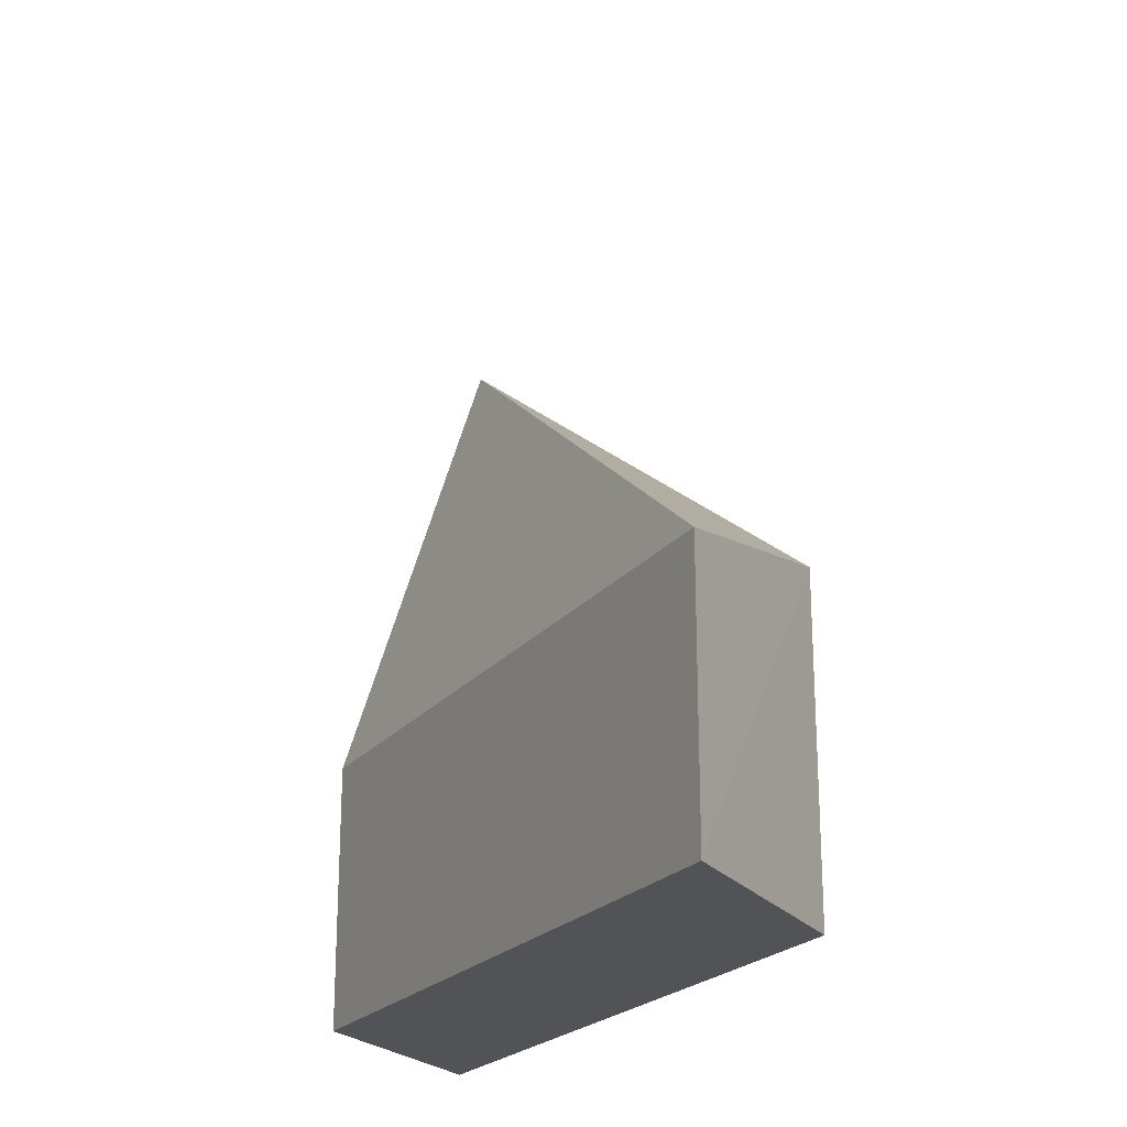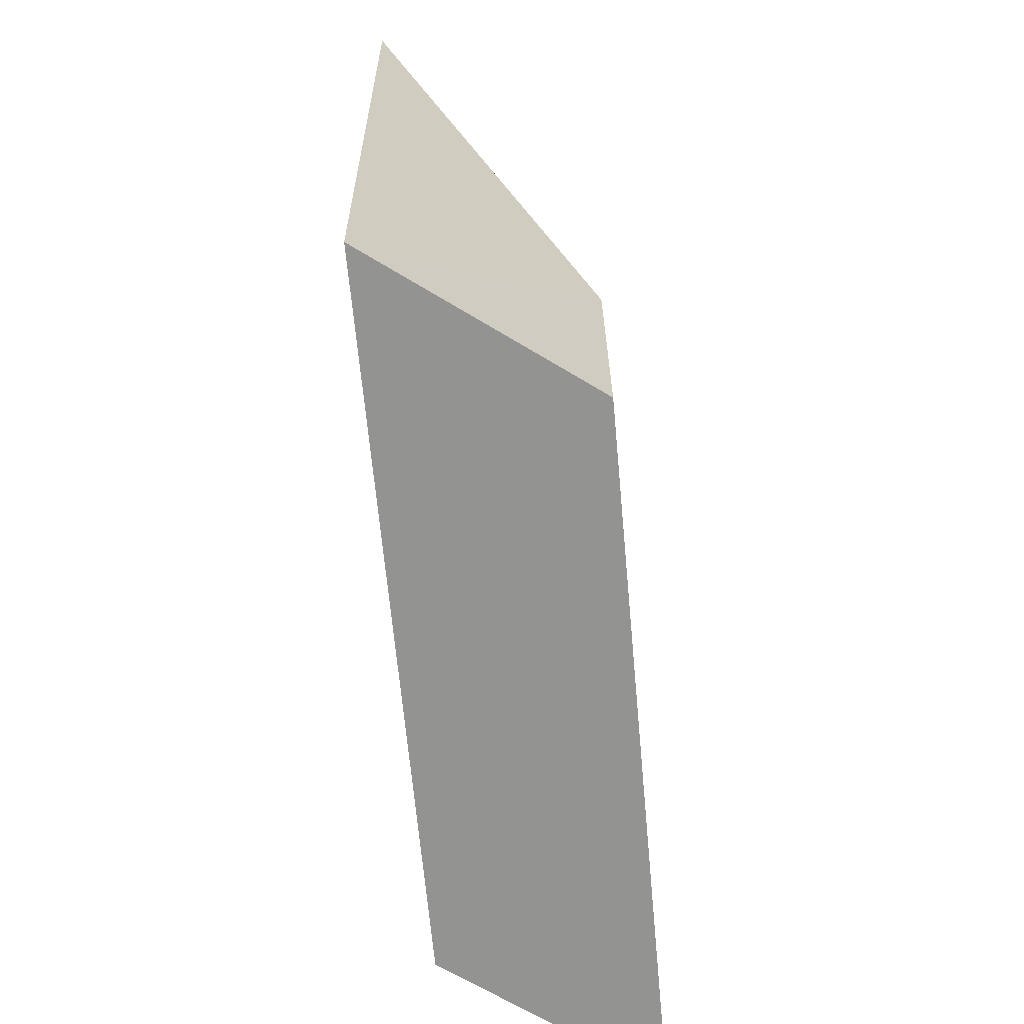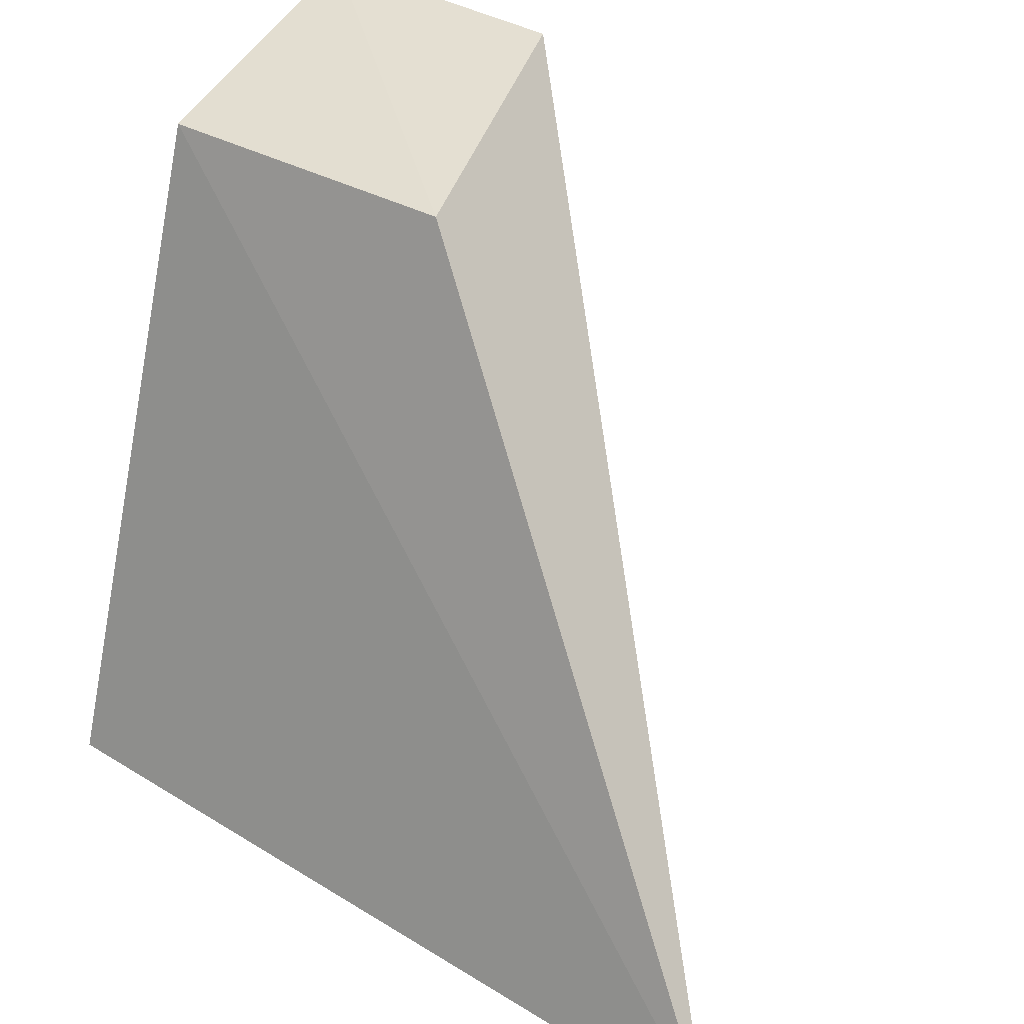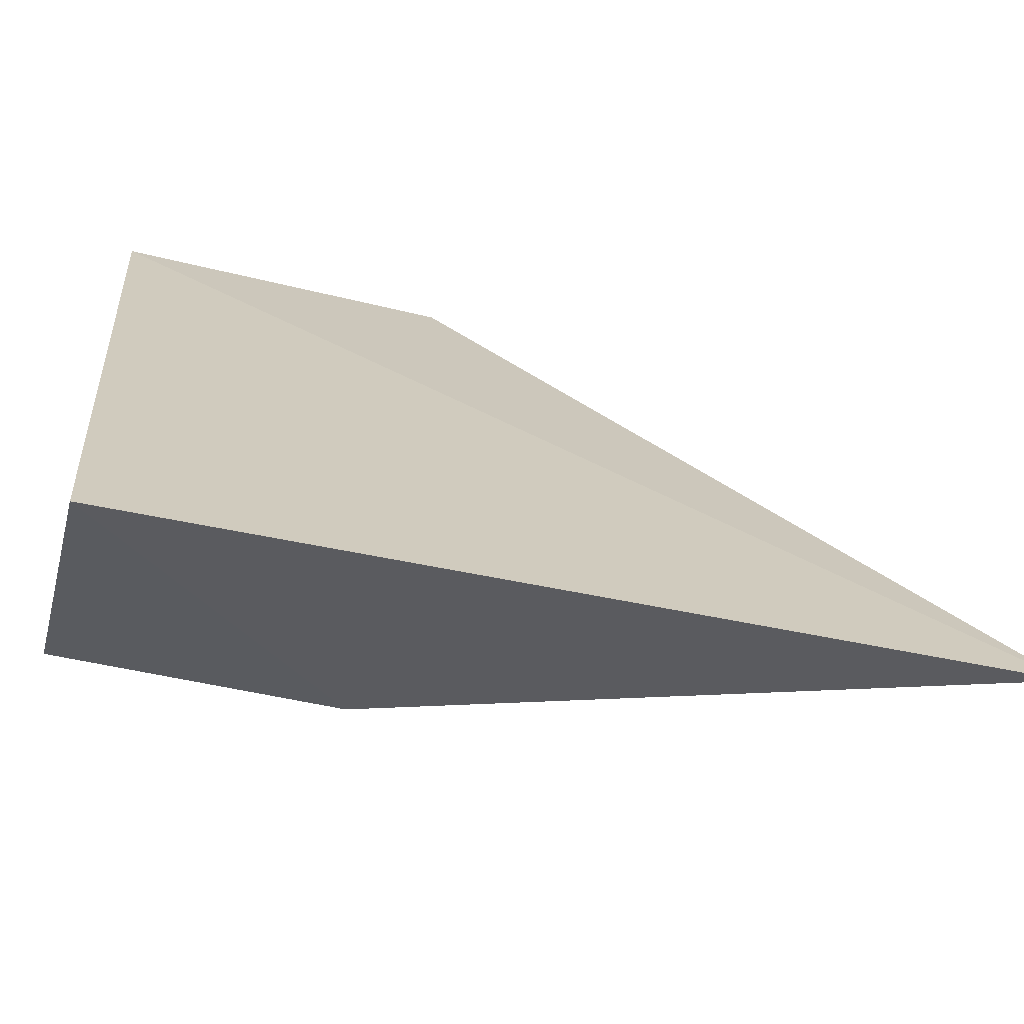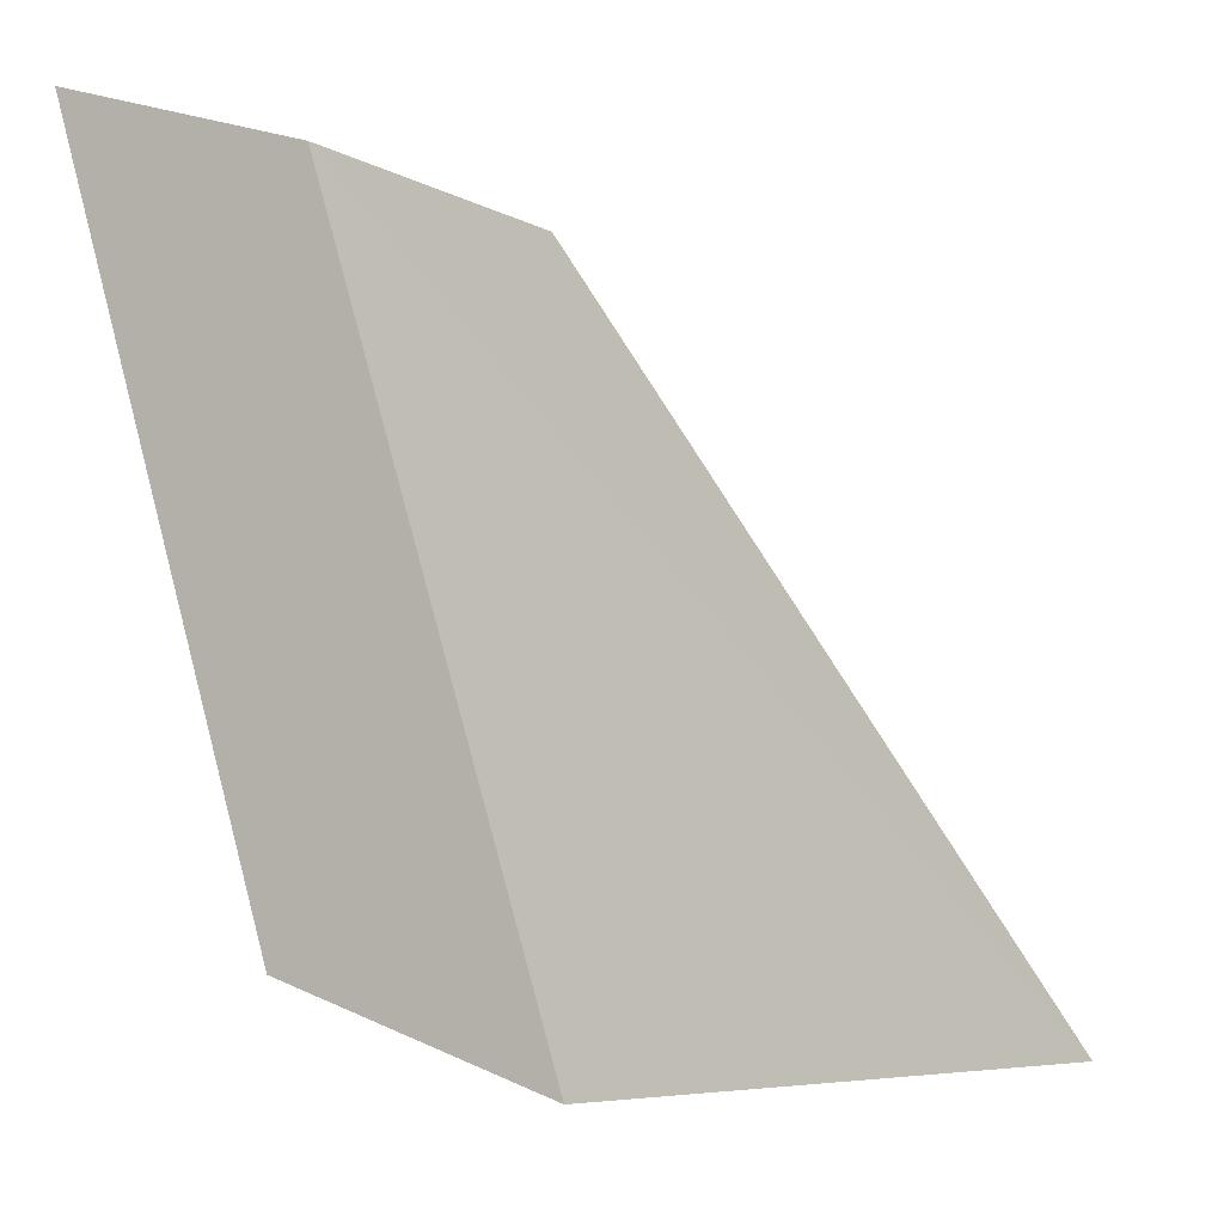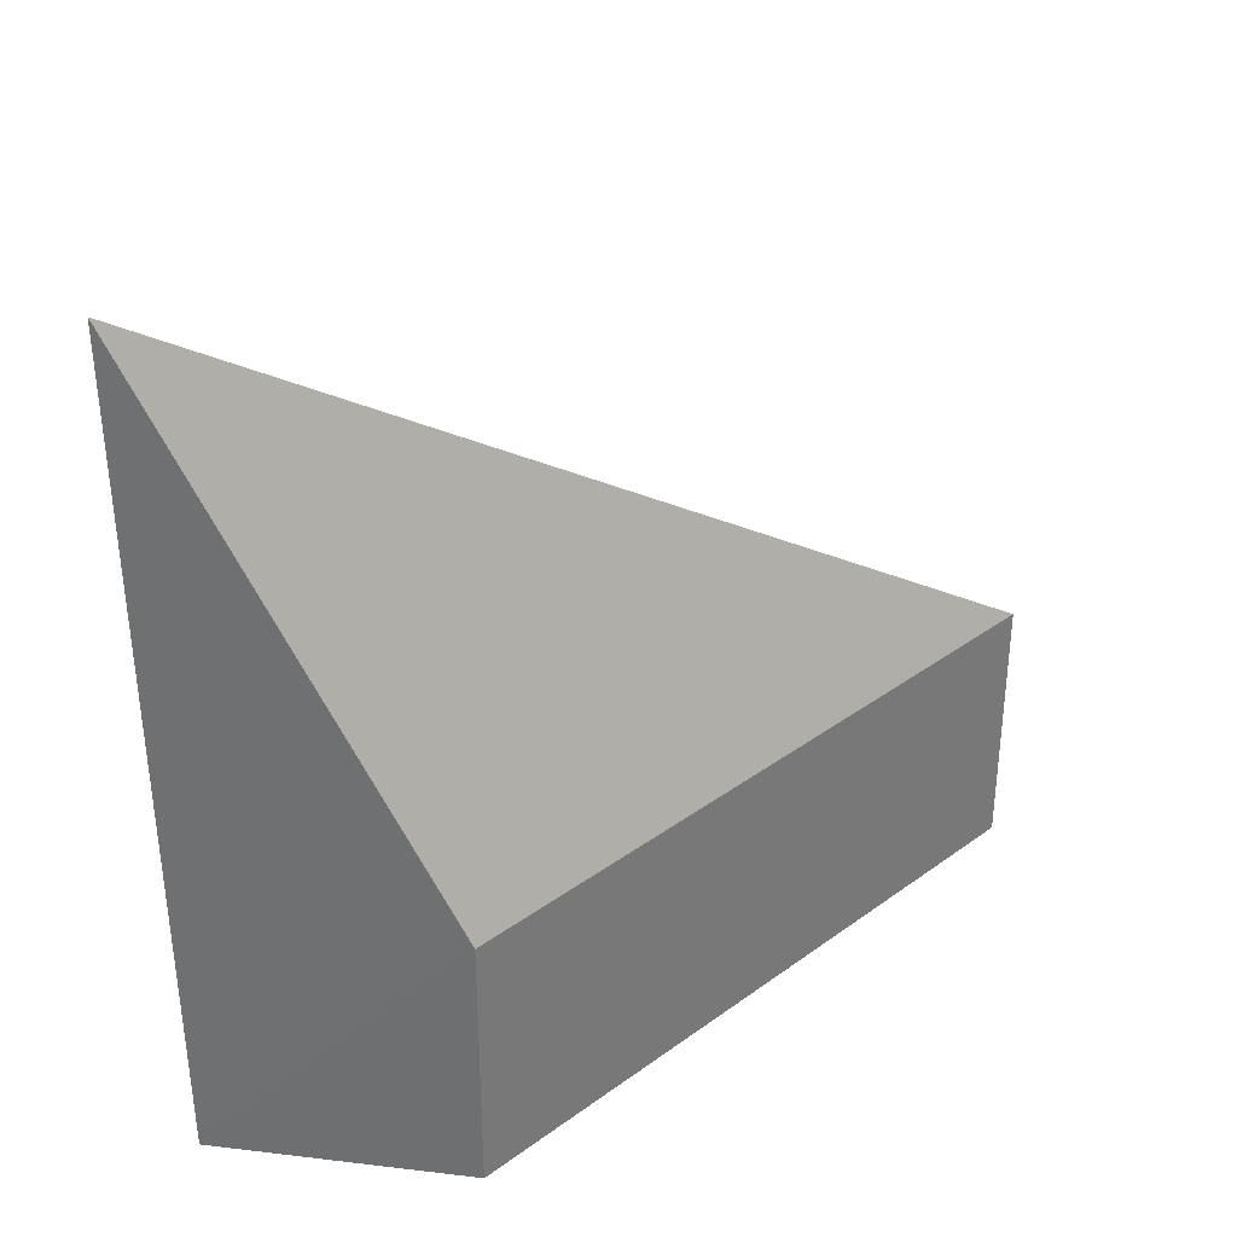
<metadata>
{"format":"obj","ext":"obj","renderer":"f3d","projection":"perspective","resolution":1024,"background":"white","views":[{"elev":-22.2,"azim":-45.6,"up":"+Y"},{"elev":-66.7,"azim":167.1,"up":"+Y"},{"elev":37.1,"azim":127.7,"up":"+Z"},{"elev":-50.3,"azim":75.4,"up":"+Z"},{"elev":-7.0,"azim":32.5,"up":"+Z"},{"elev":34.2,"azim":-152.5,"up":"+Y"}]}
</metadata>
<code>
v -102 -6.265 -19.75
v -98.54 -8.258 -25.39
v -100.2 -8.258 -20.36
v -98.45 -2.074 -25.36
v -100.4 -6.265 -24.77
v -100.2 -5.836 -20.32
v -100.4 -8.26 -24.77
v -102 -8.26 -19.75
f 3 2 4
f 5 1 4
f 5 4 2
f 6 3 4
f 6 4 1
f 7 5 2
f 7 1 5
f 8 6 1
f 8 3 6
f 8 1 7
f 8 7 2
f 8 2 3

</code>
